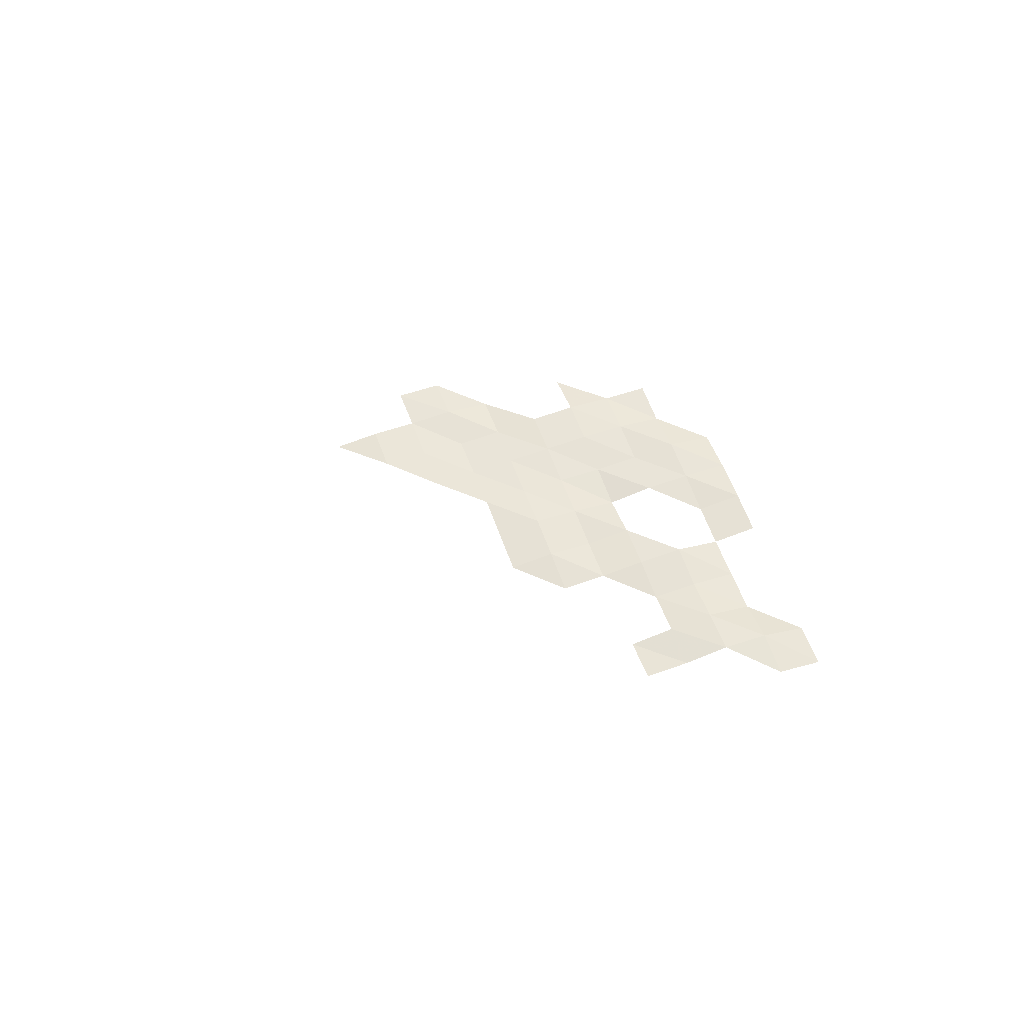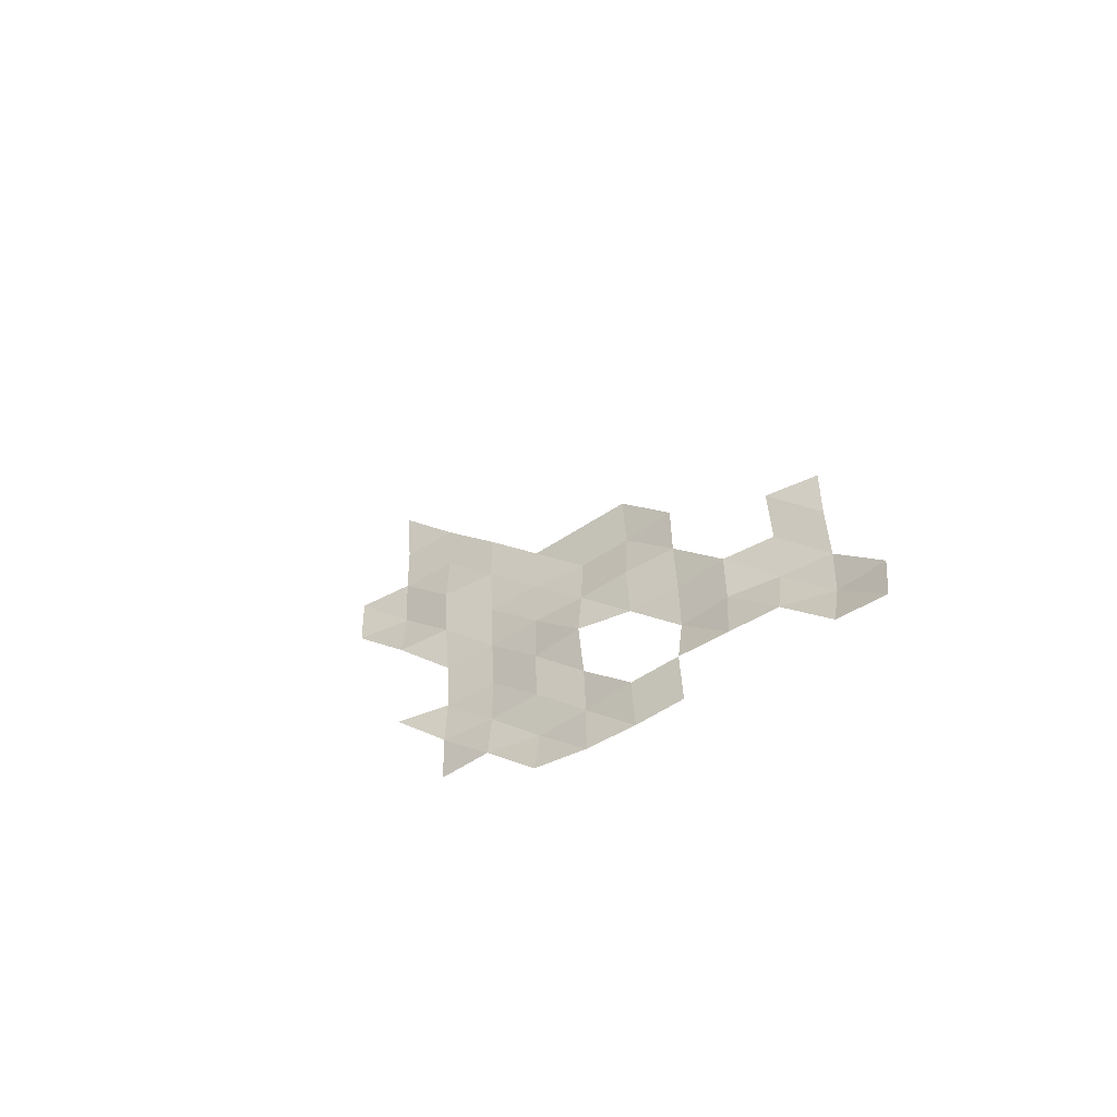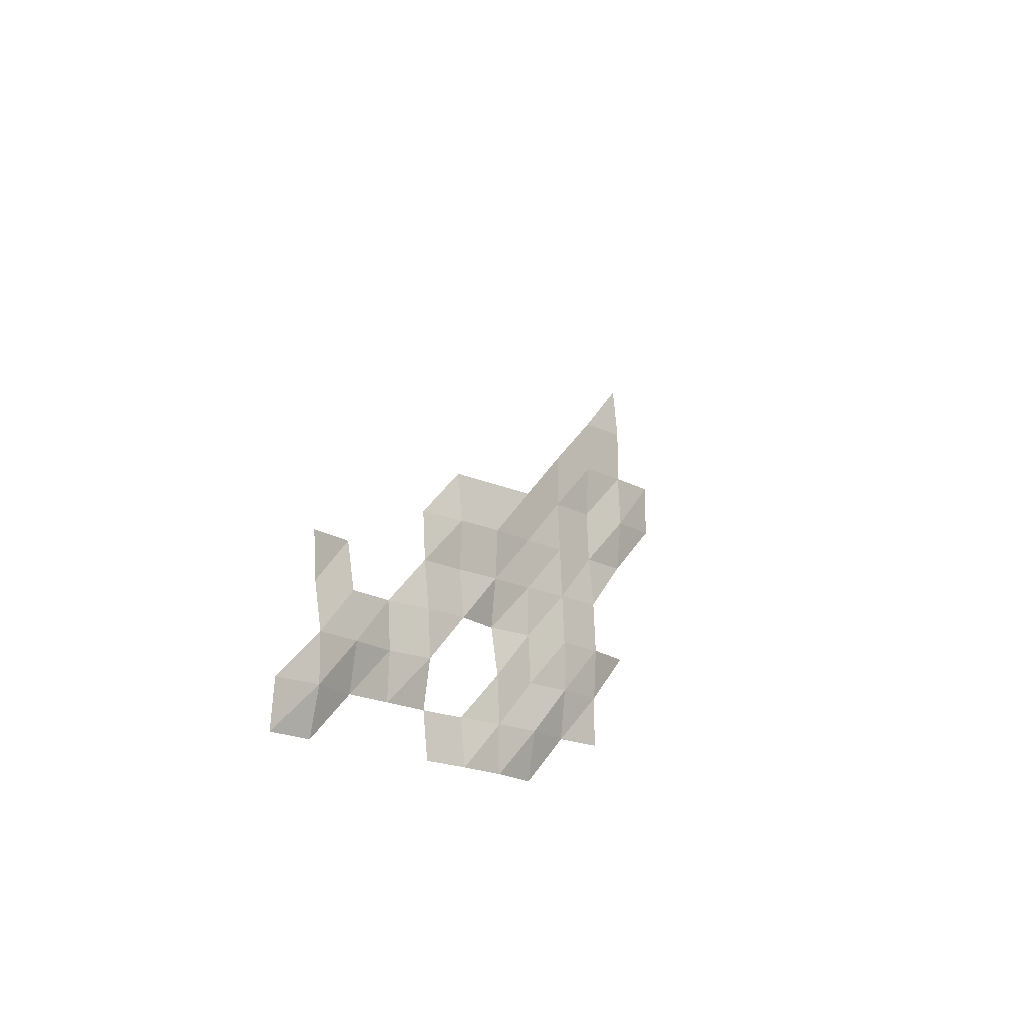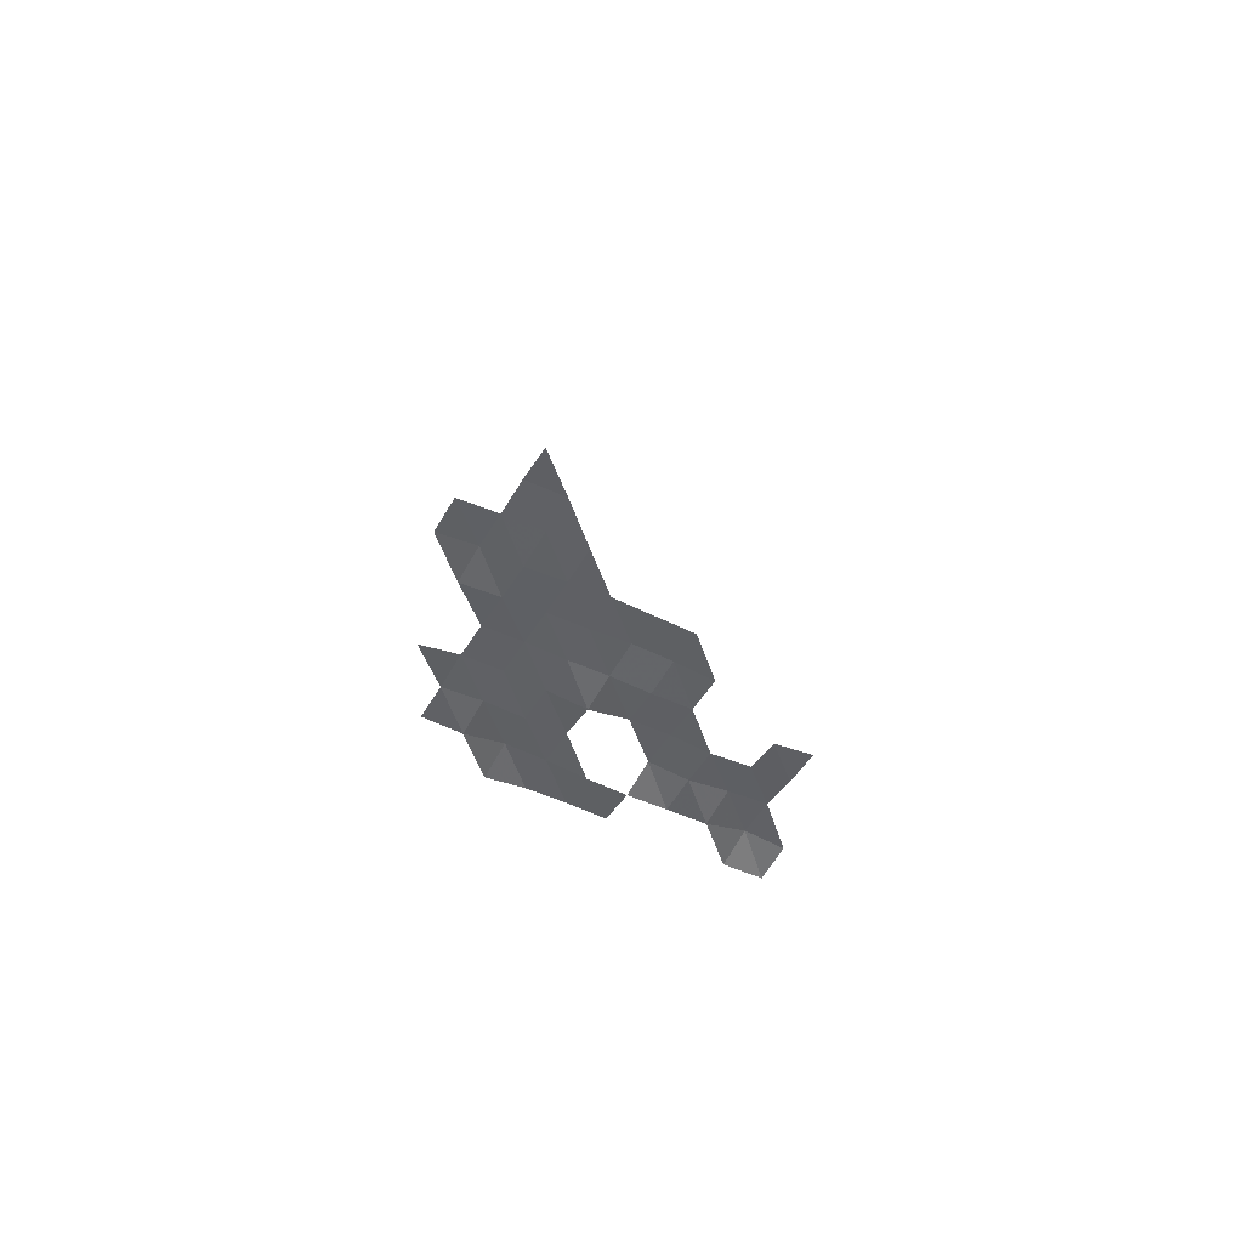
<metadata>
{"format":"obj","ext":"obj","renderer":"f3d","projection":"perspective","resolution":1024,"background":"white","views":[{"elev":56.2,"azim":-109.5,"up":"+Z"},{"elev":-51.7,"azim":-146.8,"up":"+Y"},{"elev":-16.0,"azim":-48.2,"up":"+Y"},{"elev":-47.5,"azim":152.3,"up":"+Z"}]}
</metadata>
<code>
v 95.47 73.74 nan
v 185.2 73.74 nan
v 275 73.74 nan
v 364.8 73.74 nan
v 454.5 73.74 nan
v 544.3 73.74 nan
v 634.1 73.74 nan
v 723.8 73.74 nan
v 813.6 73.74 nan
v 903.4 73.74 nan
v 993.1 73.74 nan
v 1083 73.74 nan
v 1173 73.74 nan
v 1262 73.74 nan
v 1352 73.74 nan
v 1442 73.74 nan
v 1532 73.74 nan
v 1621 73.74 nan
v 1711 73.74 nan
v 1801 73.74 nan
v 95.47 163.5 nan
v 185.2 163.5 nan
v 275 163.5 nan
v 364.8 163.5 nan
v 454.5 163.5 nan
v 544.3 163.5 nan
v 634.1 163.5 nan
v 723.8 163.5 nan
v 813.6 163.5 nan
v 903.4 163.5 nan
v 993.1 163.5 nan
v 1083 163.5 nan
v 1173 163.5 nan
v 1262 163.5 nan
v 1352 163.5 nan
v 1442 163.5 nan
v 1532 163.5 nan
v 1621 163.5 nan
v 1711 163.5 nan
v 1801 163.5 nan
v 95.47 253.3 nan
v 185.2 253.3 nan
v 275 253.3 nan
v 364.8 253.3 nan
v 454.5 253.3 nan
v 544.3 253.3 nan
v 634.1 253.3 nan
v 723.8 253.3 nan
v 813.6 253.3 nan
v 903.4 253.3 nan
v 993.1 253.3 nan
v 1083 253.3 nan
v 1173 253.3 nan
v 1262 253.3 nan
v 1352 253.3 nan
v 1442 253.3 nan
v 1532 253.3 nan
v 1621 253.3 nan
v 1711 253.3 nan
v 1801 253.3 nan
v 95.47 343 nan
v 185.2 343 nan
v 275 343 nan
v 364.8 343 nan
v 454.5 343 nan
v 544.3 343 nan
v 634.1 343 nan
v 723.8 343 nan
v 813.6 343 nan
v 903.4 343 nan
v 993.1 343 nan
v 1083 343 nan
v 1173 343 nan
v 1262 343 nan
v 1352 343 nan
v 1442 343 nan
v 1532 343 nan
v 1621 343 nan
v 1711 343 nan
v 1801 343 nan
v 95.47 432.8 nan
v 185.2 432.8 nan
v 275 432.8 nan
v 364.8 432.8 -310
v 454.5 432.8 -310
v 544.3 432.8 nan
v 634.1 432.8 nan
v 723.8 432.8 -300
v 813.6 432.8 -295
v 903.4 432.8 -295
v 993.1 432.8 -305
v 1083 432.8 nan
v 1173 432.8 nan
v 1262 432.8 nan
v 1352 432.8 nan
v 1442 432.8 nan
v 1532 432.8 nan
v 1621 432.8 nan
v 1711 432.8 nan
v 1801 432.8 nan
v 95.47 522.6 nan
v 185.2 522.6 nan
v 275 522.6 nan
v 364.8 522.6 -300
v 454.5 522.6 -290
v 544.3 522.6 -310
v 634.1 522.6 -310
v 723.8 522.6 -310
v 813.6 522.6 -305
v 903.4 522.6 -295
v 993.1 522.6 -290
v 1083 522.6 -305
v 1173 522.6 -300
v 1262 522.6 nan
v 1352 522.6 nan
v 1442 522.6 nan
v 1532 522.6 nan
v 1621 522.6 nan
v 1711 522.6 nan
v 1801 522.6 nan
v 95.47 612.3 nan
v 185.2 612.3 nan
v 275 612.3 nan
v 364.8 612.3 nan
v 454.5 612.3 -290
v 544.3 612.3 -295
v 634.1 612.3 -305
v 723.8 612.3 -295
v 813.6 612.3 nan
v 903.4 612.3 -300
v 993.1 612.3 -300
v 1083 612.3 -295
v 1173 612.3 -300
v 1262 612.3 nan
v 1352 612.3 nan
v 1442 612.3 nan
v 1532 612.3 nan
v 1621 612.3 nan
v 1711 612.3 nan
v 1801 612.3 nan
v 95.47 702.1 nan
v 185.2 702.1 nan
v 275 702.1 nan
v 364.8 702.1 nan
v 454.5 702.1 -305
v 544.3 702.1 -305
v 634.1 702.1 -310
v 723.8 702.1 -300
v 813.6 702.1 -300
v 903.4 702.1 -315
v 993.1 702.1 -305
v 1083 702.1 -295
v 1173 702.1 -295
v 1262 702.1 -310
v 1352 702.1 nan
v 1442 702.1 nan
v 1532 702.1 nan
v 1621 702.1 nan
v 1711 702.1 nan
v 1801 702.1 nan
v 95.47 791.9 nan
v 185.2 791.9 nan
v 275 791.9 nan
v 364.8 791.9 nan
v 454.5 791.9 -310
v 544.3 791.9 -320
v 634.1 791.9 nan
v 723.8 791.9 -310
v 813.6 791.9 -310
v 903.4 791.9 -305
v 993.1 791.9 -305
v 1083 791.9 -300
v 1173 791.9 -300
v 1262 791.9 nan
v 1352 791.9 nan
v 1442 791.9 nan
v 1532 791.9 nan
v 1621 791.9 nan
v 1711 791.9 nan
v 1801 791.9 nan
v 95.47 881.6 nan
v 185.2 881.6 nan
v 275 881.6 nan
v 364.8 881.6 nan
v 454.5 881.6 -315
v 544.3 881.6 nan
v 634.1 881.6 nan
v 723.8 881.6 -315
v 813.6 881.6 -305
v 903.4 881.6 -300
v 993.1 881.6 -305
v 1083 881.6 -305
v 1173 881.6 -310
v 1262 881.6 -315
v 1352 881.6 nan
v 1442 881.6 nan
v 1532 881.6 nan
v 1621 881.6 nan
v 1711 881.6 nan
v 1801 881.6 nan
v 95.47 971.4 nan
v 185.2 971.4 nan
v 275 971.4 nan
v 364.8 971.4 nan
v 454.5 971.4 nan
v 544.3 971.4 nan
v 634.1 971.4 nan
v 723.8 971.4 nan
v 813.6 971.4 -315
v 903.4 971.4 -310
v 993.1 971.4 -305
v 1083 971.4 -310
v 1173 971.4 -315
v 1262 971.4 -305
v 1352 971.4 -315
v 1442 971.4 nan
v 1532 971.4 nan
v 1621 971.4 nan
v 1711 971.4 nan
v 1801 971.4 nan
v 95.47 1061 nan
v 185.2 1061 nan
v 275 1061 nan
v 364.8 1061 nan
v 454.5 1061 nan
v 544.3 1061 nan
v 634.1 1061 nan
v 723.8 1061 nan
v 813.6 1061 nan
v 903.4 1061 nan
v 993.1 1061 nan
v 1083 1061 -310
v 1173 1061 -310
v 1262 1061 -310
v 1352 1061 -315
v 1442 1061 nan
v 1532 1061 nan
v 1621 1061 nan
v 1711 1061 nan
v 1801 1061 nan
v 95.47 1151 nan
v 185.2 1151 nan
v 275 1151 nan
v 364.8 1151 nan
v 454.5 1151 nan
v 544.3 1151 nan
v 634.1 1151 nan
v 723.8 1151 nan
v 813.6 1151 nan
v 903.4 1151 nan
v 993.1 1151 nan
v 1083 1151 nan
v 1173 1151 -310
v 1262 1151 -310
v 1352 1151 nan
v 1442 1151 nan
v 1532 1151 nan
v 1621 1151 nan
v 1711 1151 nan
v 1801 1151 nan
v 95.47 1241 nan
v 185.2 1241 nan
v 275 1241 nan
v 364.8 1241 nan
v 454.5 1241 nan
v 544.3 1241 nan
v 634.1 1241 nan
v 723.8 1241 nan
v 813.6 1241 nan
v 903.4 1241 nan
v 993.1 1241 nan
v 1083 1241 nan
v 1173 1241 nan
v 1262 1241 -320
v 1352 1241 nan
v 1442 1241 nan
v 1532 1241 nan
v 1621 1241 nan
v 1711 1241 nan
v 1801 1241 nan
v 95.47 1330 nan
v 185.2 1330 nan
v 275 1330 nan
v 364.8 1330 nan
v 454.5 1330 nan
v 544.3 1330 nan
v 634.1 1330 nan
v 723.8 1330 nan
v 813.6 1330 nan
v 903.4 1330 nan
v 993.1 1330 nan
v 1083 1330 nan
v 1173 1330 nan
v 1262 1330 nan
v 1352 1330 nan
v 1442 1330 nan
v 1532 1330 nan
v 1621 1330 nan
v 1711 1330 nan
v 1801 1330 nan
v 95.47 1420 nan
v 185.2 1420 nan
v 275 1420 nan
v 364.8 1420 nan
v 454.5 1420 nan
v 544.3 1420 nan
v 634.1 1420 nan
v 723.8 1420 nan
v 813.6 1420 nan
v 903.4 1420 nan
v 993.1 1420 nan
v 1083 1420 nan
v 1173 1420 nan
v 1262 1420 nan
v 1352 1420 nan
v 1442 1420 nan
v 1532 1420 nan
v 1621 1420 nan
v 1711 1420 nan
v 1801 1420 nan
v 95.47 1510 nan
v 185.2 1510 nan
v 275 1510 nan
v 364.8 1510 nan
v 454.5 1510 nan
v 544.3 1510 nan
v 634.1 1510 nan
v 723.8 1510 nan
v 813.6 1510 nan
v 903.4 1510 nan
v 993.1 1510 nan
v 1083 1510 nan
v 1173 1510 nan
v 1262 1510 nan
v 1352 1510 nan
v 1442 1510 nan
v 1532 1510 nan
v 1621 1510 nan
v 1711 1510 nan
v 1801 1510 nan
v 95.47 1600 nan
v 185.2 1600 nan
v 275 1600 nan
v 364.8 1600 nan
v 454.5 1600 nan
v 544.3 1600 nan
v 634.1 1600 nan
v 723.8 1600 nan
v 813.6 1600 nan
v 903.4 1600 nan
v 993.1 1600 nan
v 1083 1600 nan
v 1173 1600 nan
v 1262 1600 nan
v 1352 1600 nan
v 1442 1600 nan
v 1532 1600 nan
v 1621 1600 nan
v 1711 1600 nan
v 1801 1600 nan
v 95.47 1690 nan
v 185.2 1690 nan
v 275 1690 nan
v 364.8 1690 nan
v 454.5 1690 nan
v 544.3 1690 nan
v 634.1 1690 nan
v 723.8 1690 nan
v 813.6 1690 nan
v 903.4 1690 nan
v 993.1 1690 nan
v 1083 1690 nan
v 1173 1690 nan
v 1262 1690 nan
v 1352 1690 nan
v 1442 1690 nan
v 1532 1690 nan
v 1621 1690 nan
v 1711 1690 nan
v 1801 1690 nan
v 95.47 1779 nan
v 185.2 1779 nan
v 275 1779 nan
v 364.8 1779 nan
v 454.5 1779 nan
v 544.3 1779 nan
v 634.1 1779 nan
v 723.8 1779 nan
v 813.6 1779 nan
v 903.4 1779 nan
v 993.1 1779 nan
v 1083 1779 nan
v 1173 1779 nan
v 1262 1779 nan
v 1352 1779 nan
v 1442 1779 nan
v 1532 1779 nan
v 1621 1779 nan
v 1711 1779 nan
v 1801 1779 nan
f 1 2 22 21
f 2 3 23 22
f 3 4 24 23
f 4 5 25 24
f 5 6 26 25
f 6 7 27 26
f 7 8 28 27
f 8 9 29 28
f 9 10 30 29
f 10 11 31 30
f 11 12 32 31
f 12 13 33 32
f 13 14 34 33
f 14 15 35 34
f 15 16 36 35
f 16 17 37 36
f 17 18 38 37
f 18 19 39 38
f 19 20 40 39
f 21 22 42 41
f 22 23 43 42
f 23 24 44 43
f 24 25 45 44
f 25 26 46 45
f 26 27 47 46
f 27 28 48 47
f 28 29 49 48
f 29 30 50 49
f 30 31 51 50
f 31 32 52 51
f 32 33 53 52
f 33 34 54 53
f 34 35 55 54
f 35 36 56 55
f 36 37 57 56
f 37 38 58 57
f 38 39 59 58
f 39 40 60 59
f 41 42 62 61
f 42 43 63 62
f 43 44 64 63
f 44 45 65 64
f 45 46 66 65
f 46 47 67 66
f 47 48 68 67
f 48 49 69 68
f 49 50 70 69
f 50 51 71 70
f 51 52 72 71
f 52 53 73 72
f 53 54 74 73
f 54 55 75 74
f 55 56 76 75
f 56 57 77 76
f 57 58 78 77
f 58 59 79 78
f 59 60 80 79
f 61 62 82 81
f 62 63 83 82
f 63 64 84 83
f 64 65 85 84
f 65 66 86 85
f 66 67 87 86
f 67 68 88 87
f 68 69 89 88
f 69 70 90 89
f 70 71 91 90
f 71 72 92 91
f 72 73 93 92
f 73 74 94 93
f 74 75 95 94
f 75 76 96 95
f 76 77 97 96
f 77 78 98 97
f 78 79 99 98
f 79 80 100 99
f 81 82 102 101
f 82 83 103 102
f 83 84 104 103
f 84 85 105 104
f 85 86 106 105
f 86 87 107 106
f 87 88 108 107
f 88 89 109 108
f 89 90 110 109
f 90 91 111 110
f 91 92 112 111
f 92 93 113 112
f 93 94 114 113
f 94 95 115 114
f 95 96 116 115
f 96 97 117 116
f 97 98 118 117
f 98 99 119 118
f 99 100 120 119
f 101 102 122 121
f 102 103 123 122
f 103 104 124 123
f 104 105 125 124
f 105 106 126 125
f 106 107 127 126
f 107 108 128 127
f 108 109 129 128
f 109 110 130 129
f 110 111 131 130
f 111 112 132 131
f 112 113 133 132
f 113 114 134 133
f 114 115 135 134
f 115 116 136 135
f 116 117 137 136
f 117 118 138 137
f 118 119 139 138
f 119 120 140 139
f 121 122 142 141
f 122 123 143 142
f 123 124 144 143
f 124 125 145 144
f 125 126 146 145
f 126 127 147 146
f 127 128 148 147
f 128 129 149 148
f 129 130 150 149
f 130 131 151 150
f 131 132 152 151
f 132 133 153 152
f 133 134 154 153
f 134 135 155 154
f 135 136 156 155
f 136 137 157 156
f 137 138 158 157
f 138 139 159 158
f 139 140 160 159
f 141 142 162 161
f 142 143 163 162
f 143 144 164 163
f 144 145 165 164
f 145 146 166 165
f 146 147 167 166
f 147 148 168 167
f 148 149 169 168
f 149 150 170 169
f 150 151 171 170
f 151 152 172 171
f 152 153 173 172
f 153 154 174 173
f 154 155 175 174
f 155 156 176 175
f 156 157 177 176
f 157 158 178 177
f 158 159 179 178
f 159 160 180 179
f 161 162 182 181
f 162 163 183 182
f 163 164 184 183
f 164 165 185 184
f 165 166 186 185
f 166 167 187 186
f 167 168 188 187
f 168 169 189 188
f 169 170 190 189
f 170 171 191 190
f 171 172 192 191
f 172 173 193 192
f 173 174 194 193
f 174 175 195 194
f 175 176 196 195
f 176 177 197 196
f 177 178 198 197
f 178 179 199 198
f 179 180 200 199
f 181 182 202 201
f 182 183 203 202
f 183 184 204 203
f 184 185 205 204
f 185 186 206 205
f 186 187 207 206
f 187 188 208 207
f 188 189 209 208
f 189 190 210 209
f 190 191 211 210
f 191 192 212 211
f 192 193 213 212
f 193 194 214 213
f 194 195 215 214
f 195 196 216 215
f 196 197 217 216
f 197 198 218 217
f 198 199 219 218
f 199 200 220 219
f 201 202 222 221
f 202 203 223 222
f 203 204 224 223
f 204 205 225 224
f 205 206 226 225
f 206 207 227 226
f 207 208 228 227
f 208 209 229 228
f 209 210 230 229
f 210 211 231 230
f 211 212 232 231
f 212 213 233 232
f 213 214 234 233
f 214 215 235 234
f 215 216 236 235
f 216 217 237 236
f 217 218 238 237
f 218 219 239 238
f 219 220 240 239
f 221 222 242 241
f 222 223 243 242
f 223 224 244 243
f 224 225 245 244
f 225 226 246 245
f 226 227 247 246
f 227 228 248 247
f 228 229 249 248
f 229 230 250 249
f 230 231 251 250
f 231 232 252 251
f 232 233 253 252
f 233 234 254 253
f 234 235 255 254
f 235 236 256 255
f 236 237 257 256
f 237 238 258 257
f 238 239 259 258
f 239 240 260 259
f 241 242 262 261
f 242 243 263 262
f 243 244 264 263
f 244 245 265 264
f 245 246 266 265
f 246 247 267 266
f 247 248 268 267
f 248 249 269 268
f 249 250 270 269
f 250 251 271 270
f 251 252 272 271
f 252 253 273 272
f 253 254 274 273
f 254 255 275 274
f 255 256 276 275
f 256 257 277 276
f 257 258 278 277
f 258 259 279 278
f 259 260 280 279
f 261 262 282 281
f 262 263 283 282
f 263 264 284 283
f 264 265 285 284
f 265 266 286 285
f 266 267 287 286
f 267 268 288 287
f 268 269 289 288
f 269 270 290 289
f 270 271 291 290
f 271 272 292 291
f 272 273 293 292
f 273 274 294 293
f 274 275 295 294
f 275 276 296 295
f 276 277 297 296
f 277 278 298 297
f 278 279 299 298
f 279 280 300 299
f 281 282 302 301
f 282 283 303 302
f 283 284 304 303
f 284 285 305 304
f 285 286 306 305
f 286 287 307 306
f 287 288 308 307
f 288 289 309 308
f 289 290 310 309
f 290 291 311 310
f 291 292 312 311
f 292 293 313 312
f 293 294 314 313
f 294 295 315 314
f 295 296 316 315
f 296 297 317 316
f 297 298 318 317
f 298 299 319 318
f 299 300 320 319
f 301 302 322 321
f 302 303 323 322
f 303 304 324 323
f 304 305 325 324
f 305 306 326 325
f 306 307 327 326
f 307 308 328 327
f 308 309 329 328
f 309 310 330 329
f 310 311 331 330
f 311 312 332 331
f 312 313 333 332
f 313 314 334 333
f 314 315 335 334
f 315 316 336 335
f 316 317 337 336
f 317 318 338 337
f 318 319 339 338
f 319 320 340 339
f 321 322 342 341
f 322 323 343 342
f 323 324 344 343
f 324 325 345 344
f 325 326 346 345
f 326 327 347 346
f 327 328 348 347
f 328 329 349 348
f 329 330 350 349
f 330 331 351 350
f 331 332 352 351
f 332 333 353 352
f 333 334 354 353
f 334 335 355 354
f 335 336 356 355
f 336 337 357 356
f 337 338 358 357
f 338 339 359 358
f 339 340 360 359
f 341 342 362 361
f 342 343 363 362
f 343 344 364 363
f 344 345 365 364
f 345 346 366 365
f 346 347 367 366
f 347 348 368 367
f 348 349 369 368
f 349 350 370 369
f 350 351 371 370
f 351 352 372 371
f 352 353 373 372
f 353 354 374 373
f 354 355 375 374
f 355 356 376 375
f 356 357 377 376
f 357 358 378 377
f 358 359 379 378
f 359 360 380 379
f 361 362 382 381
f 362 363 383 382
f 363 364 384 383
f 364 365 385 384
f 365 366 386 385
f 366 367 387 386
f 367 368 388 387
f 368 369 389 388
f 369 370 390 389
f 370 371 391 390
f 371 372 392 391
f 372 373 393 392
f 373 374 394 393
f 374 375 395 394
f 375 376 396 395
f 376 377 397 396
f 377 378 398 397
f 378 379 399 398
f 379 380 400 399

</code>
